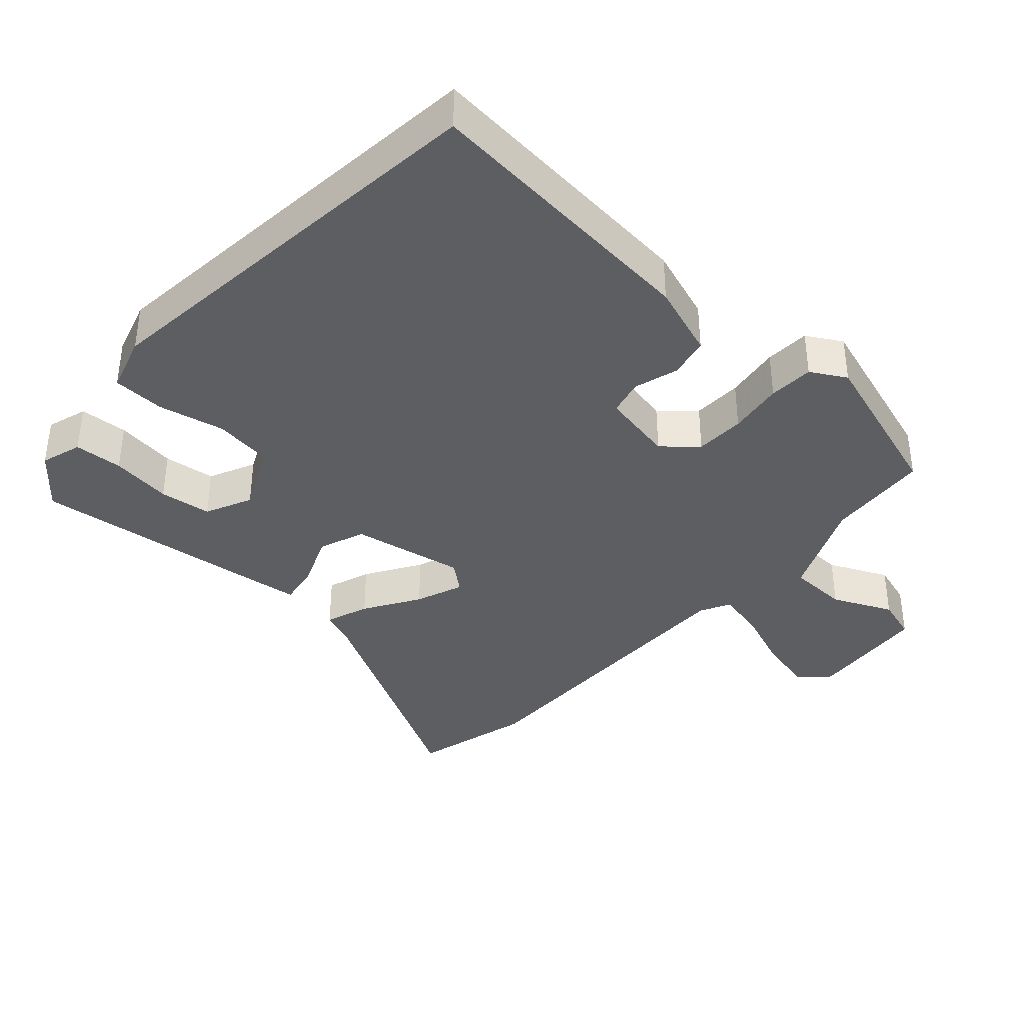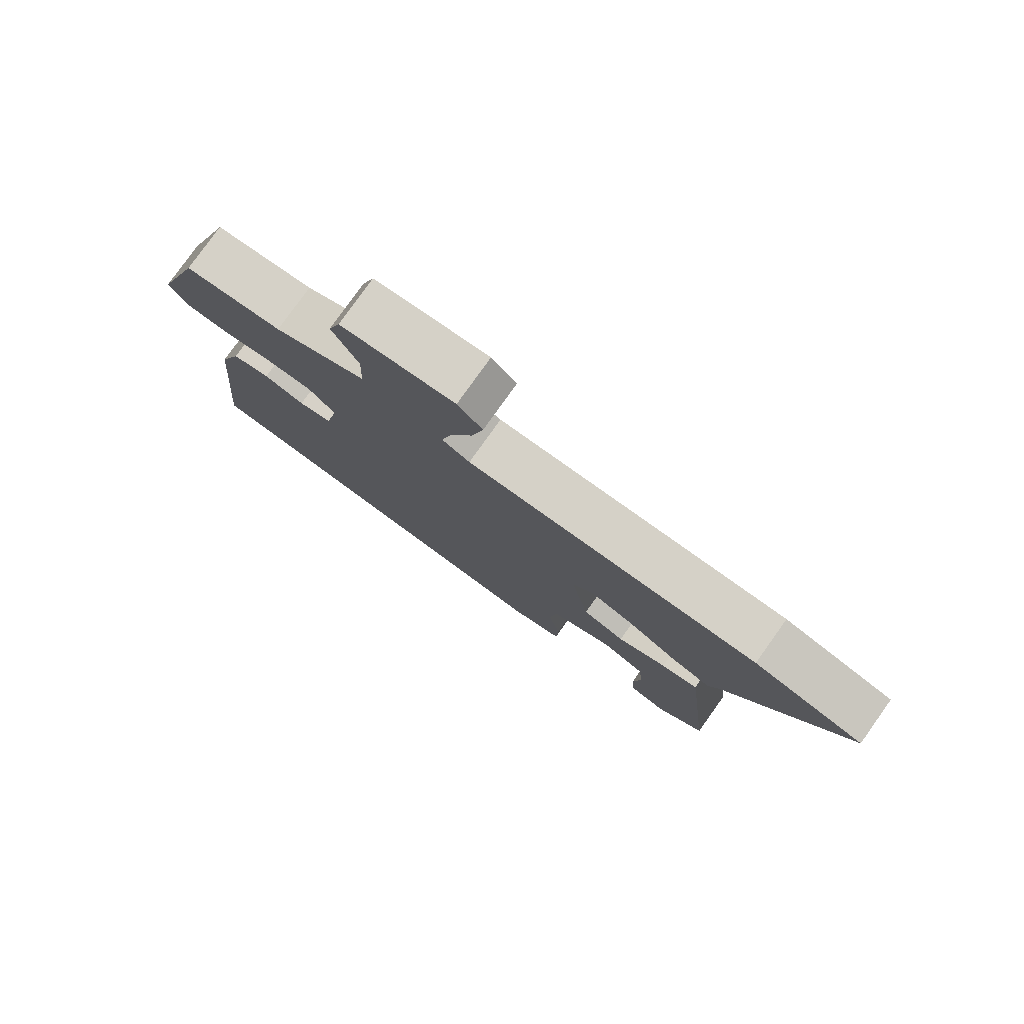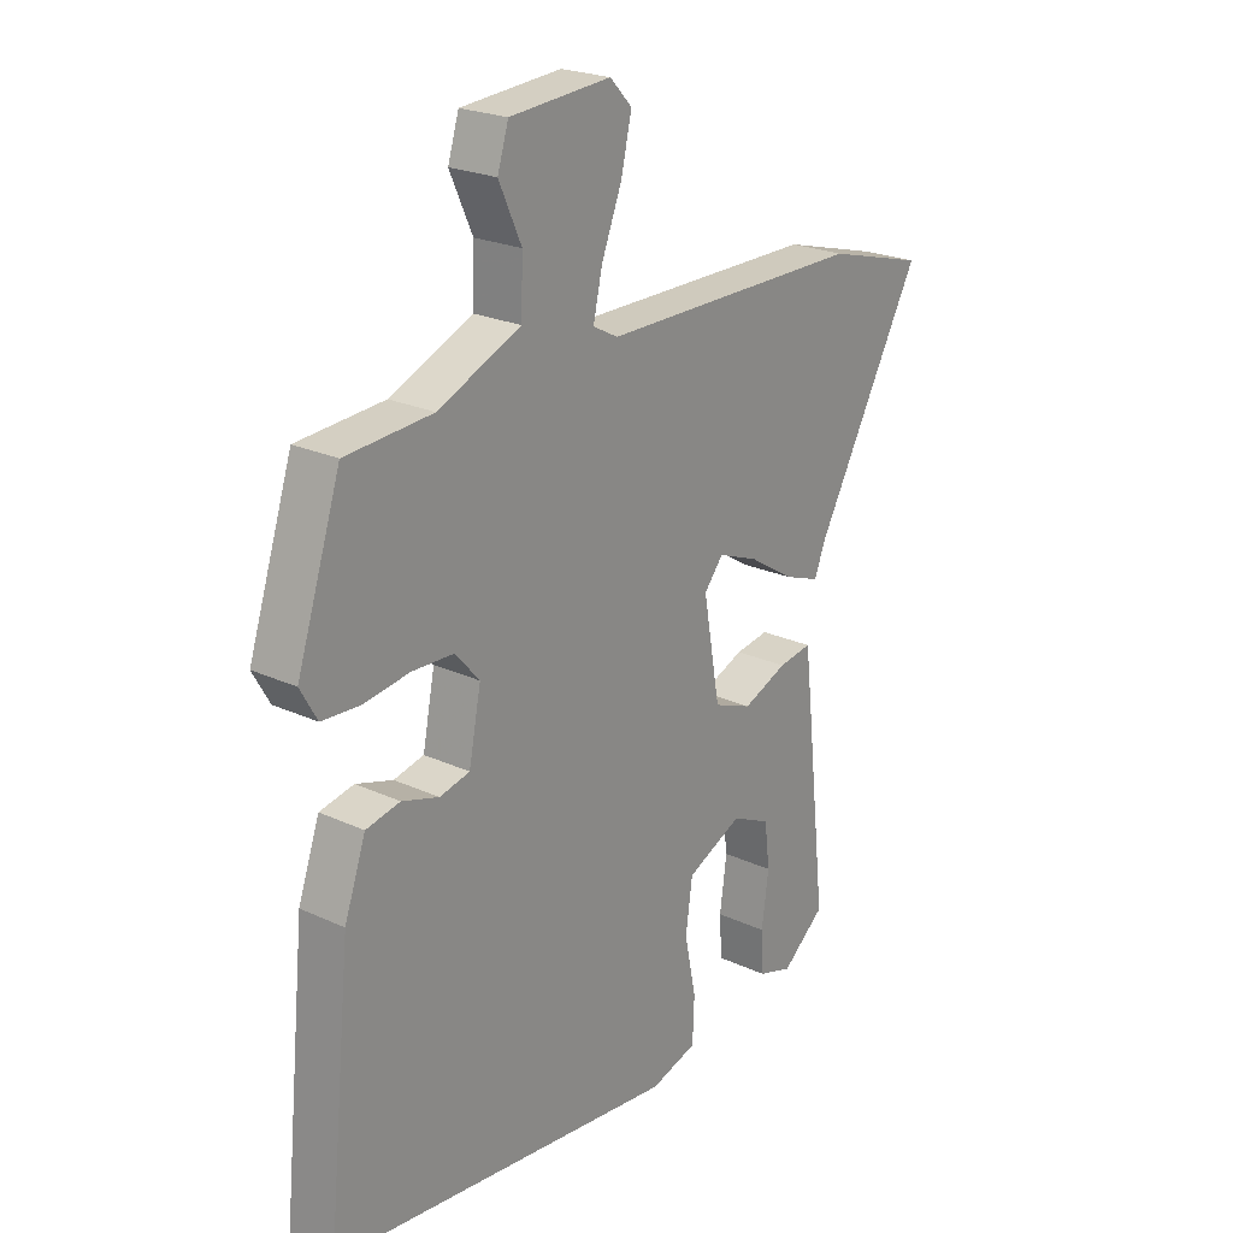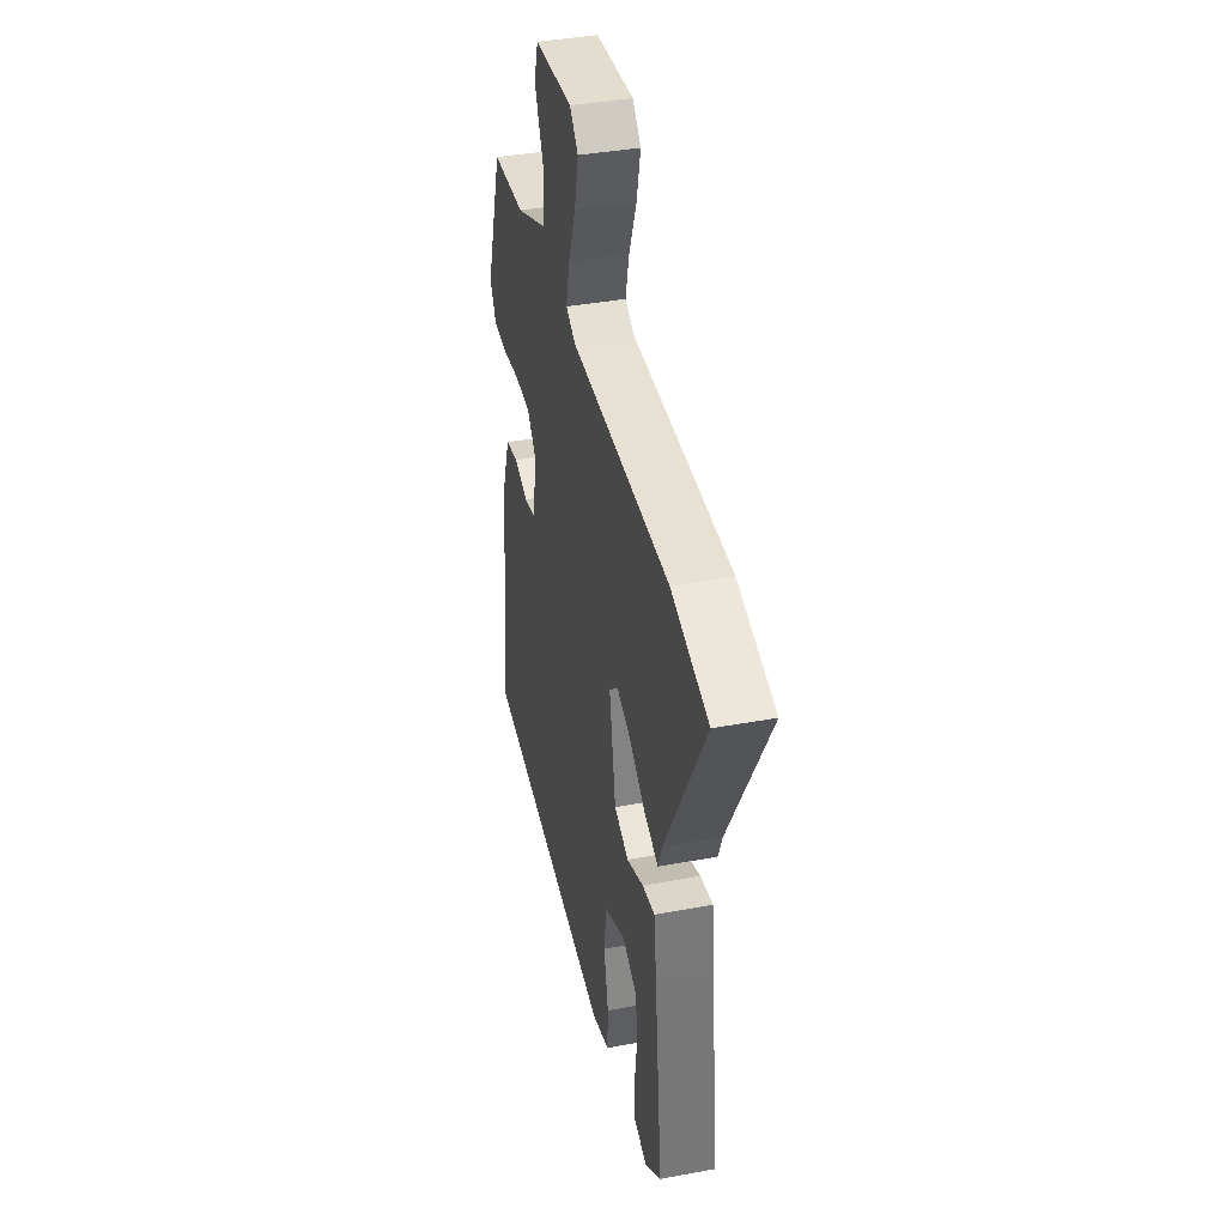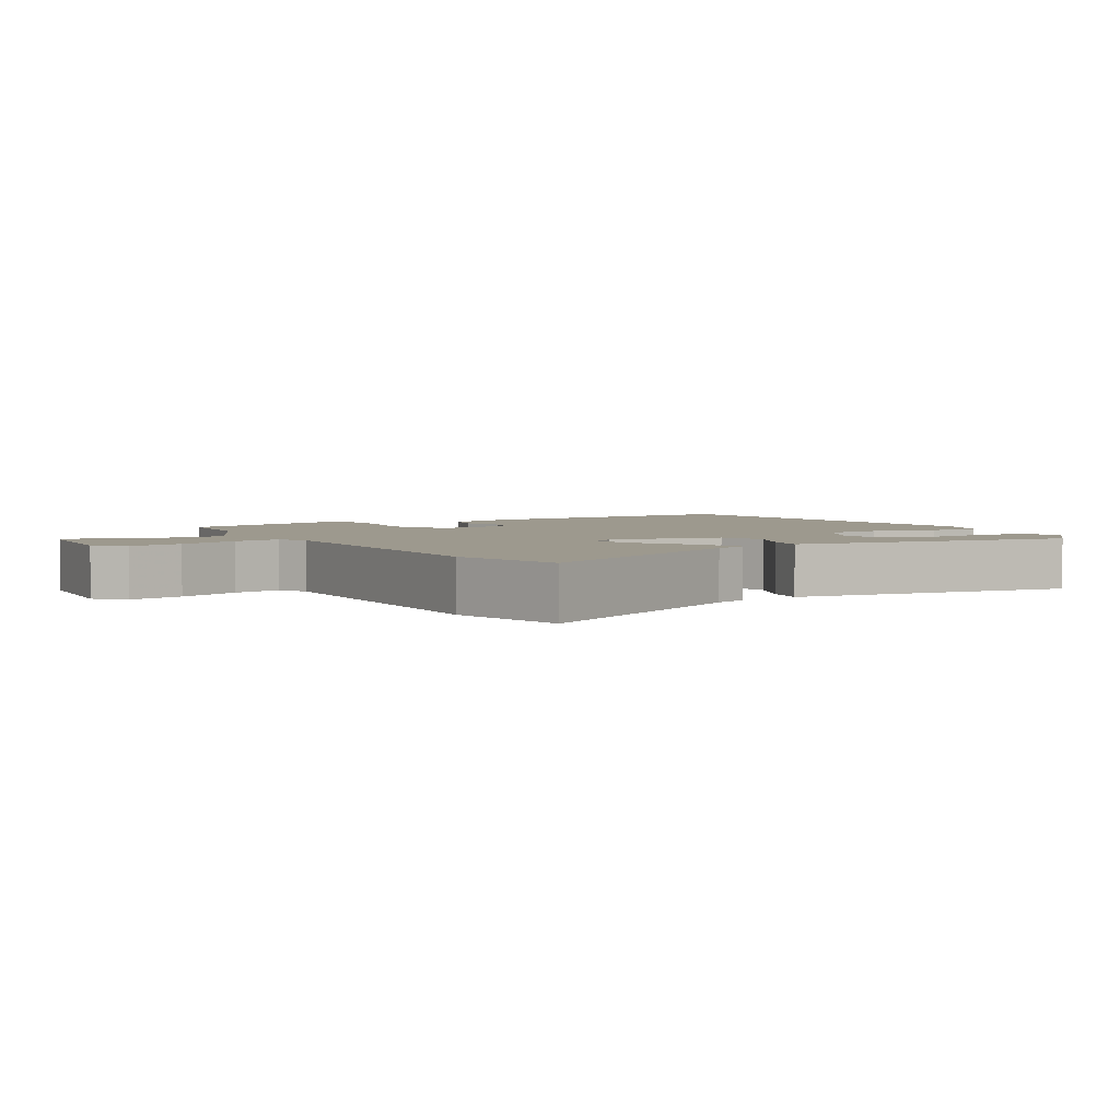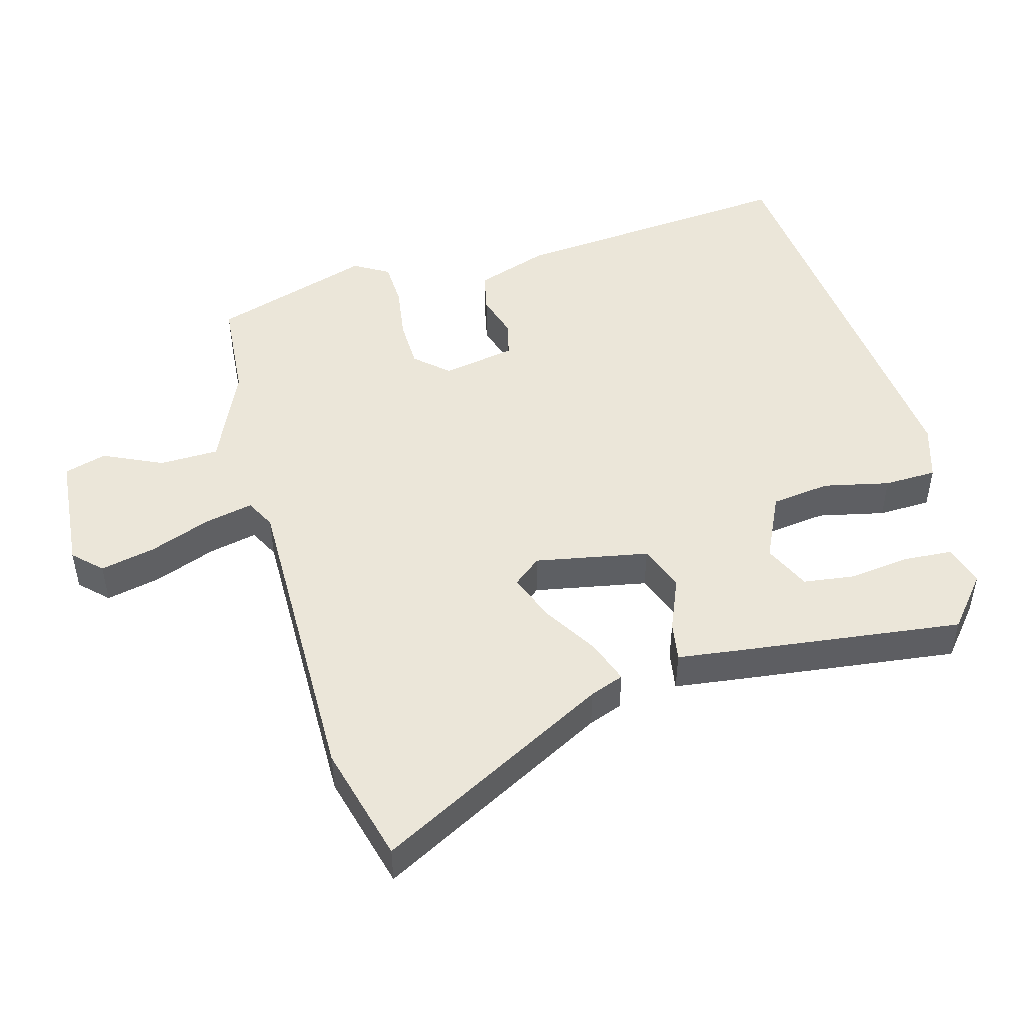
<metadata>
{"format":"obj","ext":"obj","renderer":"f3d","projection":"perspective","resolution":1024,"background":"white","views":[{"elev":-38.3,"azim":-131.6,"up":"+Y"},{"elev":79.4,"azim":35.5,"up":"+Z"},{"elev":23.0,"azim":-51.8,"up":"+Z"},{"elev":39.3,"azim":77.0,"up":"+Z"},{"elev":3.3,"azim":61.1,"up":"+Y"},{"elev":48.4,"azim":75.2,"up":"+Y"}]}
</metadata>
<code>
v -0.429 0.07 0.489
v -0.279 0.07 0.499
v -0.136 0.07 0.561
v -0.133 0.07 0.647
v -0.172 0.07 0.733
v -0.153 0.07 0.794
v 0.021 0.07 0.807
v 0.059 0.07 0.767
v 0.041 0.07 0.688
v 0.006 0.07 0.599
v -0.01 0.07 0.529
v 0.033 0.07 0.506
v 0.487 0.07 0.504
v 0.658 0.07 0.457
v 0.473 0.07 0.12
v 0.454 0.07 0.071
v 0.392 0.07 0.094
v 0.313 0.07 0.144
v 0.244 0.07 0.171
v 0.211 0.07 0.131
v 0.24 0.07 -0.033
v 0.306 0.07 -0.059
v 0.383 0.07 -0.028
v 0.441 0.07 -0.019
v 0.452 0.07 -0.113
v 0.488 0.07 -0.436
v 0.413 0.07 -0.497
v 0.354 0.07 -0.478
v 0.35 0.07 -0.408
v 0.362 0.07 -0.32
v 0.353 0.07 -0.245
v 0.286 0.07 -0.213
v 0.19 0.07 -0.257
v 0.178 0.07 -0.342
v 0.198 0.07 -0.438
v 0.195 0.07 -0.514
v 0.114 0.07 -0.538
v -0.492 0.07 -0.469
v -0.45 0.07 -0.052
v -0.413 0.07 0.053
v -0.354 0.07 0.065
v -0.29 0.07 0.045
v -0.238 0.07 0.057
v -0.217 0.07 0.163
v -0.259 0.07 0.211
v -0.331 0.07 0.214
v -0.411 0.07 0.203
v -0.476 0.07 0.207
v -0.505 0.07 0.258
v -0.429 0 0.489
v -0.279 0 0.499
v -0.136 0 0.561
v -0.133 0 0.647
v -0.172 0 0.733
v -0.153 0 0.794
v 0.021 0 0.807
v 0.059 0 0.767
v 0.041 0 0.688
v 0.006 0 0.599
v -0.01 0 0.529
v 0.033 0 0.506
v 0.487 0 0.504
v 0.658 0 0.457
v 0.473 0 0.12
v 0.454 0 0.071
v 0.392 0 0.094
v 0.313 0 0.144
v 0.244 0 0.171
v 0.211 0 0.131
v 0.24 0 -0.033
v 0.306 0 -0.059
v 0.383 0 -0.028
v 0.441 0 -0.019
v 0.452 0 -0.113
v 0.488 0 -0.436
v 0.413 0 -0.497
v 0.354 0 -0.478
v 0.35 0 -0.408
v 0.362 0 -0.32
v 0.353 0 -0.245
v 0.286 0 -0.213
v 0.19 0 -0.257
v 0.178 0 -0.342
v 0.198 0 -0.438
v 0.195 0 -0.514
v 0.114 0 -0.538
v -0.492 0 -0.469
v -0.45 0 -0.052
v -0.413 0 0.053
v -0.354 0 0.065
v -0.29 0 0.045
v -0.238 0 0.057
v -0.217 0 0.163
v -0.259 0 0.211
v -0.331 0 0.214
v -0.411 0 0.203
v -0.476 0 0.207
v -0.505 0 0.258
f 46 47 48 49
f 45 46 49 1
f 44 45 1 2
f 39 40 41 42
f 39 42 43
f 38 39 43
f 37 38 43
f 34 35 36 37
f 33 34 37 43
f 32 33 43 44
f 27 28 29 30
f 27 30 31
f 26 27 31
f 25 26 31
f 22 23 24 25
f 22 25 31 32
f 15 16 17 18
f 15 18 19
f 12 13 14 15
f 11 12 15 19
f 7 8 9 10
f 7 10 11
f 4 5 6 7
f 3 4 7 11
f 21 22 32
f 21 32 44 2
f 3 11 19 20
f 2 3 20 21
f 98 97 96 95
f 50 98 95 94
f 51 50 94 93
f 91 90 89 88
f 92 91 88
f 92 88 87
f 92 87 86
f 86 85 84 83
f 92 86 83 82
f 93 92 82 81
f 79 78 77 76
f 80 79 76
f 80 76 75
f 80 75 74
f 74 73 72 71
f 81 80 74 71
f 67 66 65 64
f 68 67 64
f 64 63 62 61
f 68 64 61 60
f 59 58 57 56
f 60 59 56
f 56 55 54 53
f 60 56 53 52
f 81 71 70
f 51 93 81 70
f 69 68 60 52
f 70 69 52 51
f 1 50 51 2
f 2 51 52 3
f 3 52 53 4
f 4 53 54 5
f 5 54 55 6
f 6 55 56 7
f 7 56 57 8
f 8 57 58 9
f 9 58 59 10
f 10 59 60 11
f 11 60 61 12
f 12 61 62 13
f 13 62 63 14
f 14 63 64 15
f 15 64 65 16
f 16 65 66 17
f 17 66 67 18
f 18 67 68 19
f 19 68 69 20
f 20 69 70 21
f 21 70 71 22
f 22 71 72 23
f 23 72 73 24
f 24 73 74 25
f 25 74 75 26
f 26 75 76 27
f 27 76 77 28
f 28 77 78 29
f 29 78 79 30
f 30 79 80 31
f 31 80 81 32
f 32 81 82 33
f 33 82 83 34
f 34 83 84 35
f 35 84 85 36
f 36 85 86 37
f 37 86 87 38
f 38 87 88 39
f 39 88 89 40
f 40 89 90 41
f 41 90 91 42
f 42 91 92 43
f 43 92 93 44
f 44 93 94 45
f 45 94 95 46
f 46 95 96 47
f 47 96 97 48
f 48 97 98 49
f 49 98 50 1

</code>
